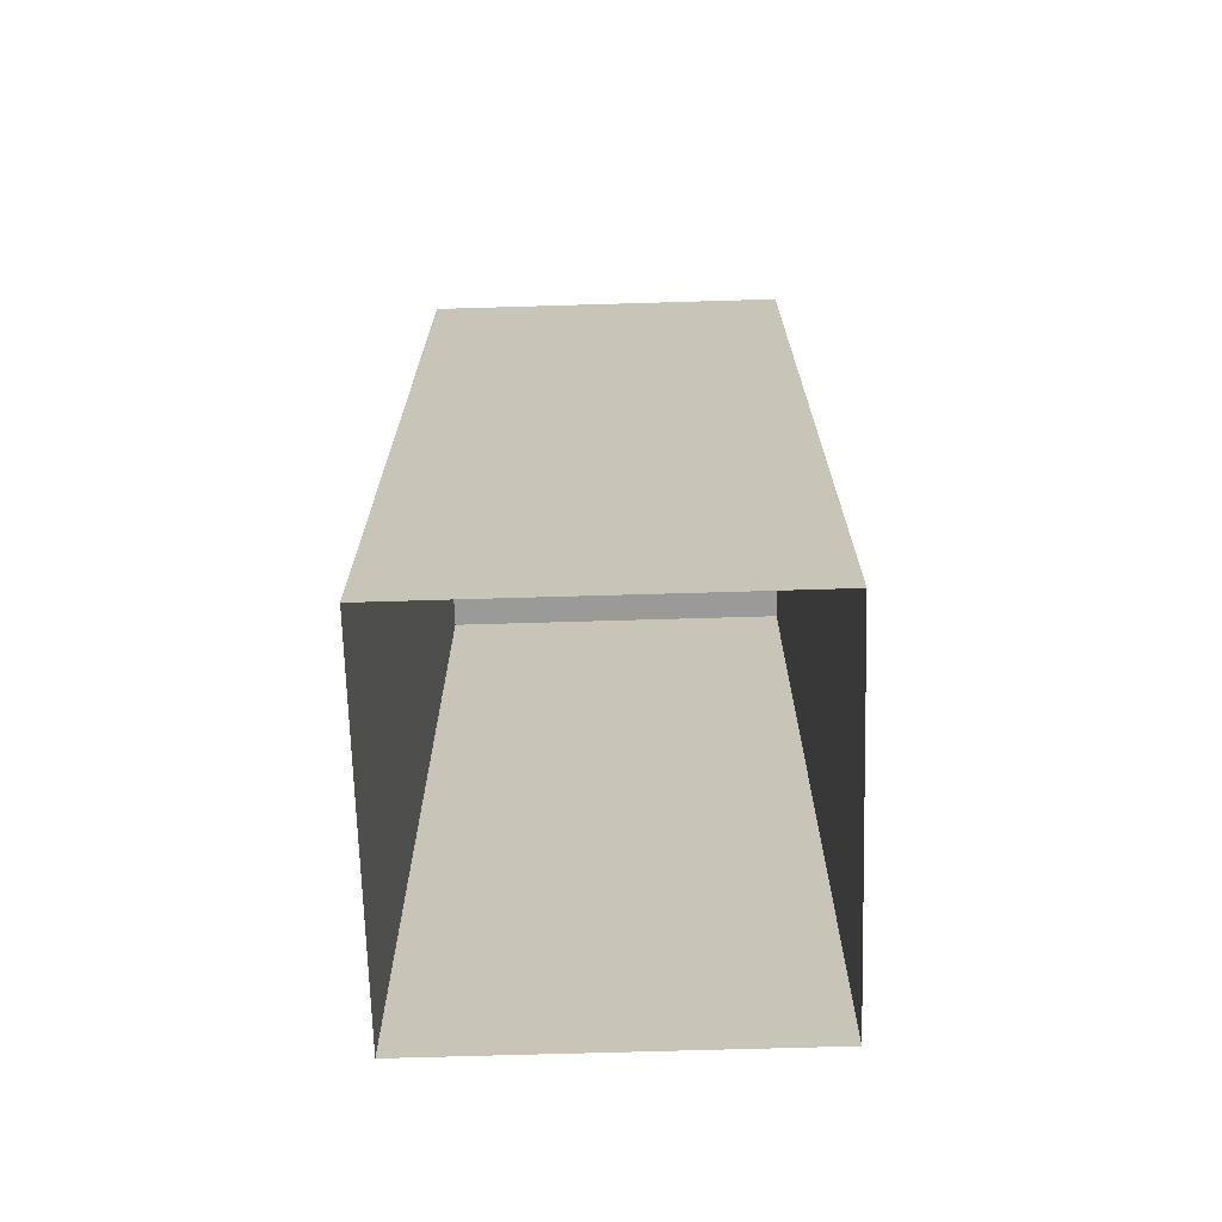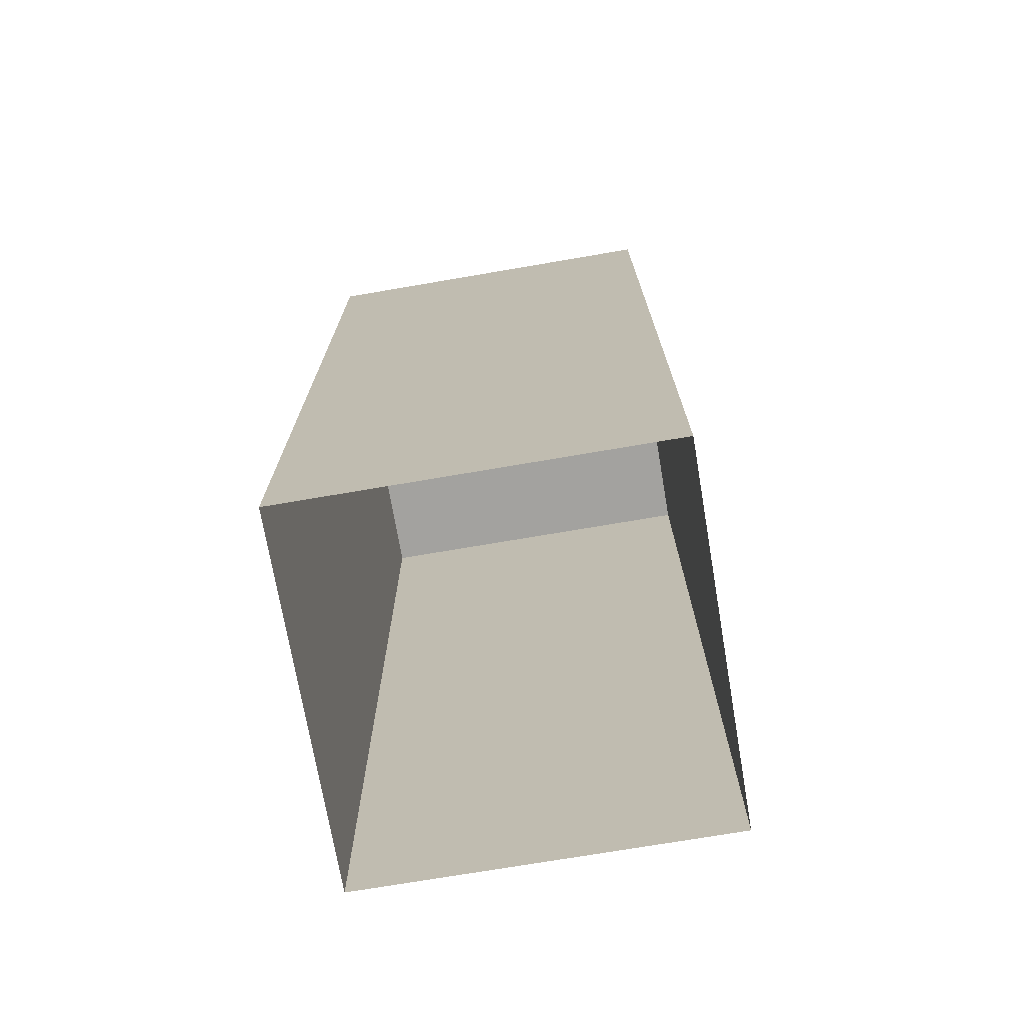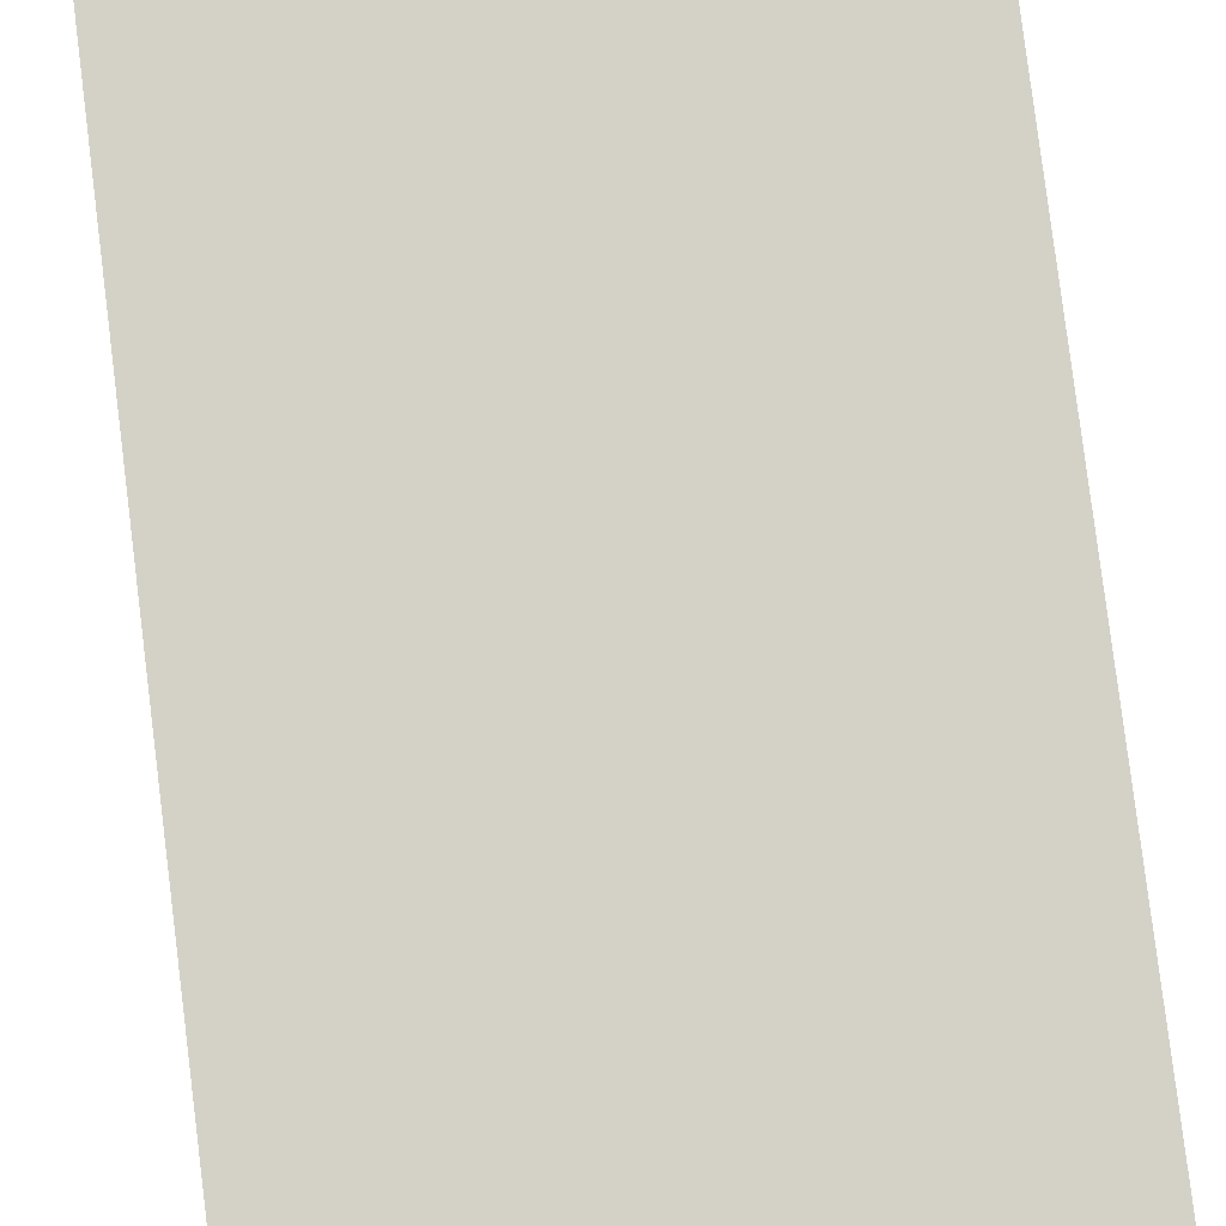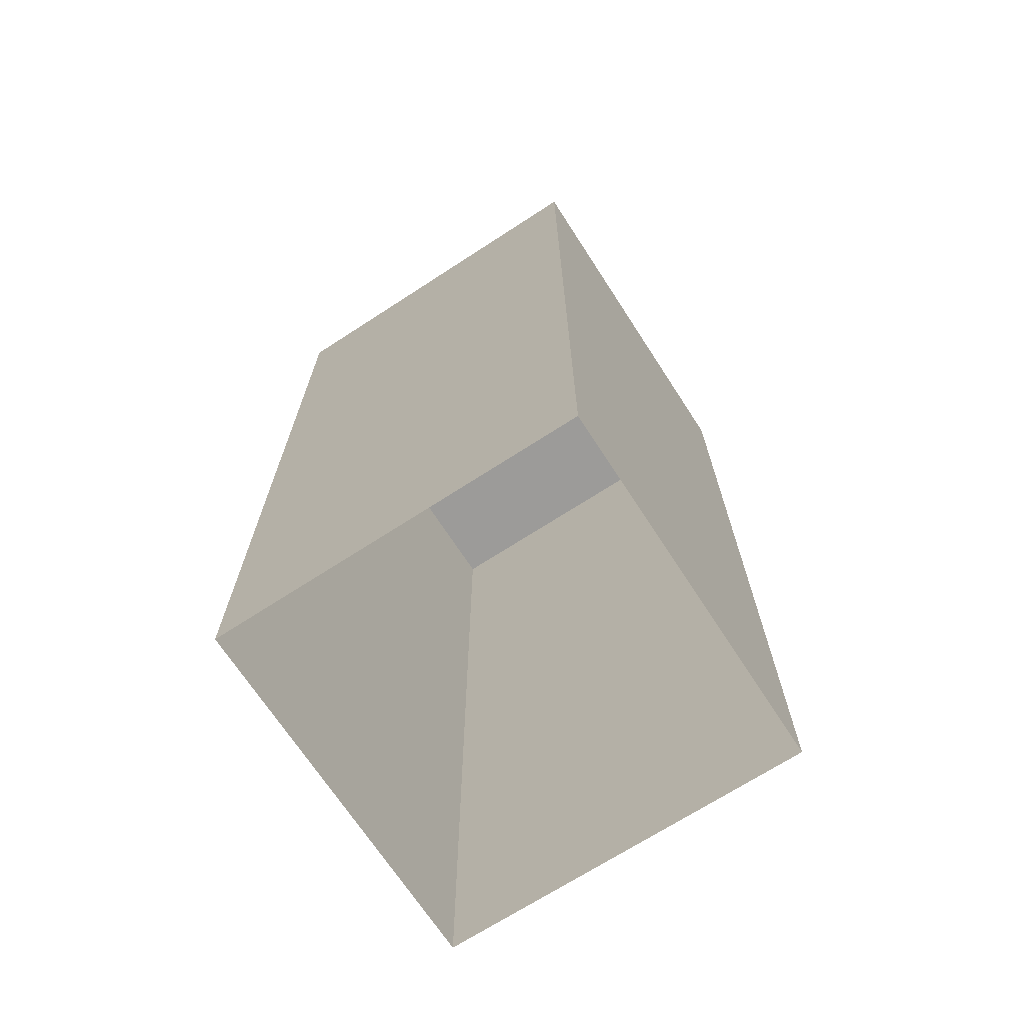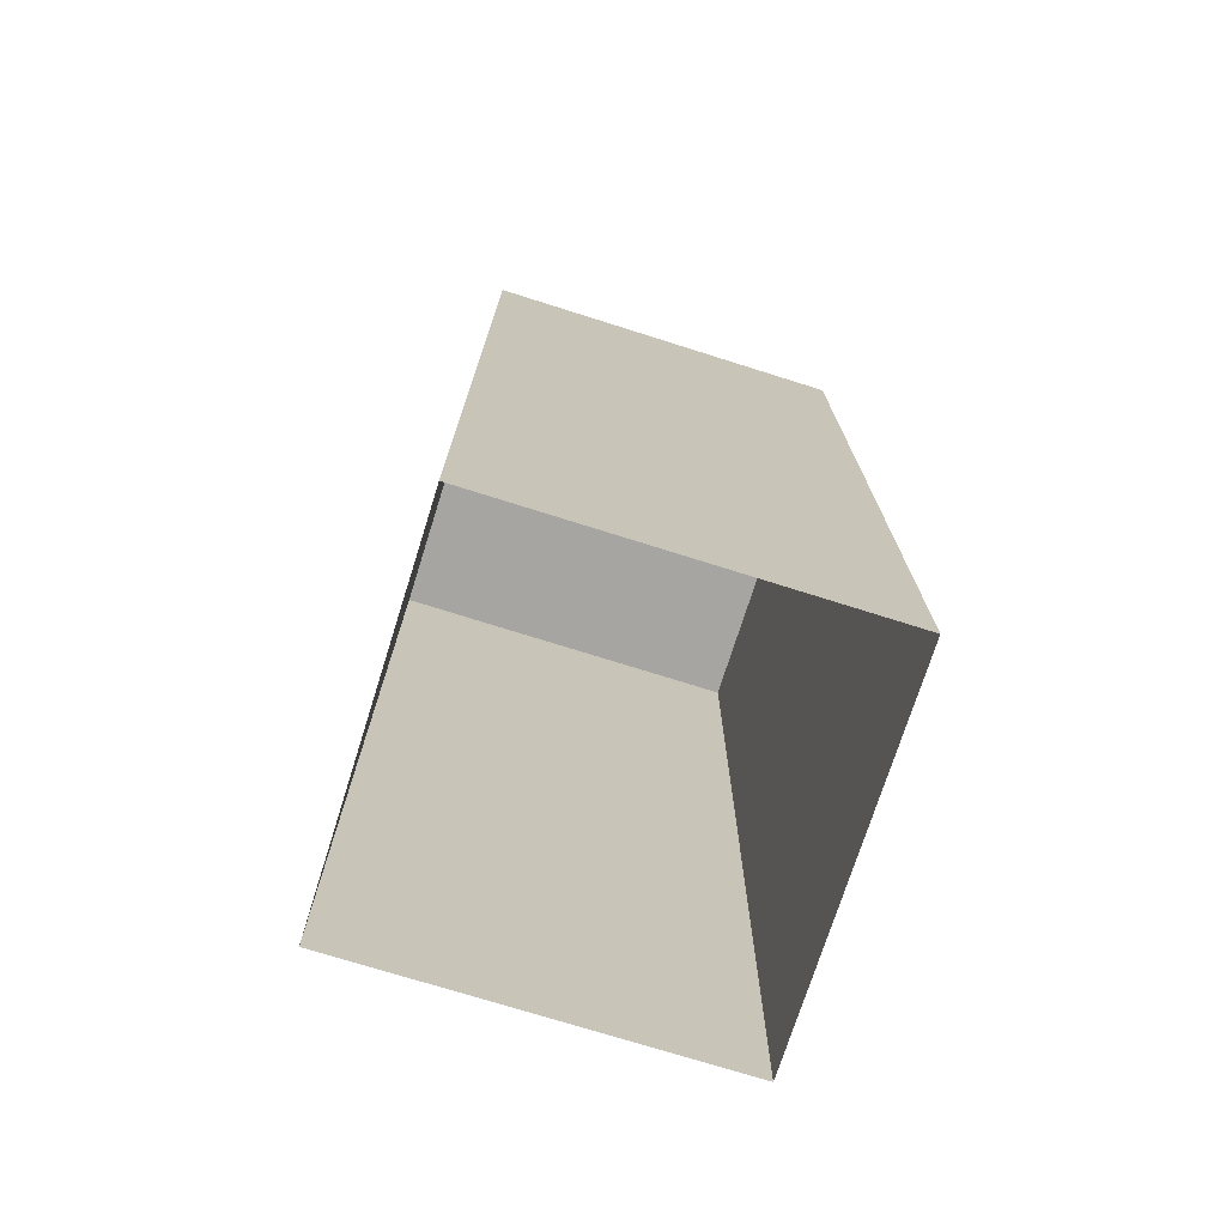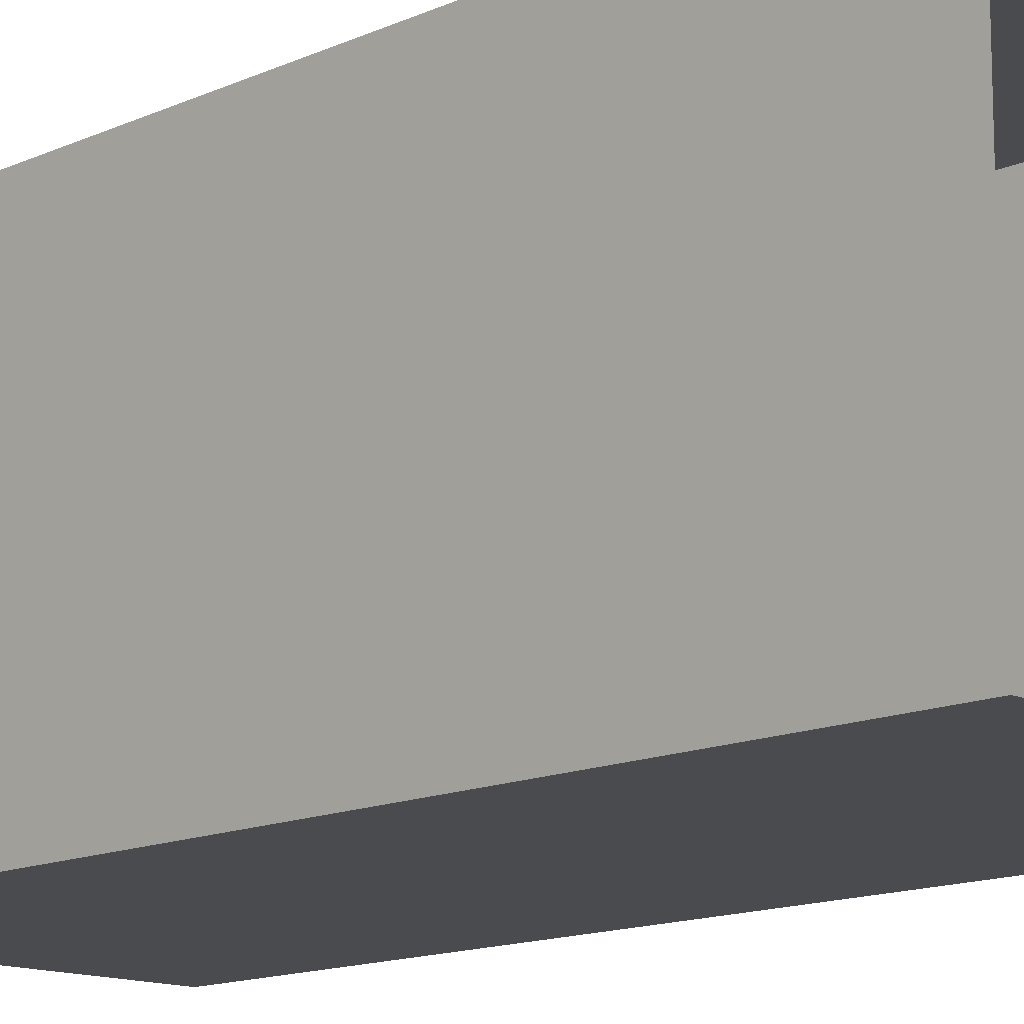
<metadata>
{"format":"obj","ext":"obj","renderer":"f3d","projection":"perspective","resolution":1024,"background":"white","views":[{"elev":-69.5,"azim":-178.3,"up":"+Y"},{"elev":-72.4,"azim":-170.3,"up":"+Y"},{"elev":79.8,"azim":-7.1,"up":"+Z"},{"elev":-69.7,"azim":33.0,"up":"+Y"},{"elev":-73.6,"azim":72.5,"up":"+Y"},{"elev":-13.7,"azim":-44.5,"up":"+Z"}]}
</metadata>
<code>
g wall
v -0.4123 2.073 0.4123
v -0.4123 2.073 -0.4123
v 0.4123 2.073 -0.4123
v 0.4123 2.073 0.4123
v -0.4123 0.008202 0.4123
v -0.4123 2.073 0.4123
v 0.4123 2.073 0.4123
v 0.4123 0.008202 0.4123
v 0.4123 0.008202 0.4123
v 0.4123 2.073 0.4123
v 0.4123 2.073 -0.4123
v 0.4123 0.008202 -0.4123
v 0.4123 0.008202 -0.4123
v 0.4123 2.073 -0.4123
v -0.4123 2.073 -0.4123
v -0.4123 0.008202 -0.4123
v -0.4123 0.008202 -0.4123
v -0.4123 2.073 -0.4123
v -0.4123 2.073 0.4123
v -0.4123 0.008202 0.4123
g wall_0
f 3 2 1
f 4 3 1
f 7 6 5
f 8 7 5
f 11 10 9
f 12 11 9
f 15 14 13
f 16 15 13
f 19 18 17
f 20 19 17

</code>
